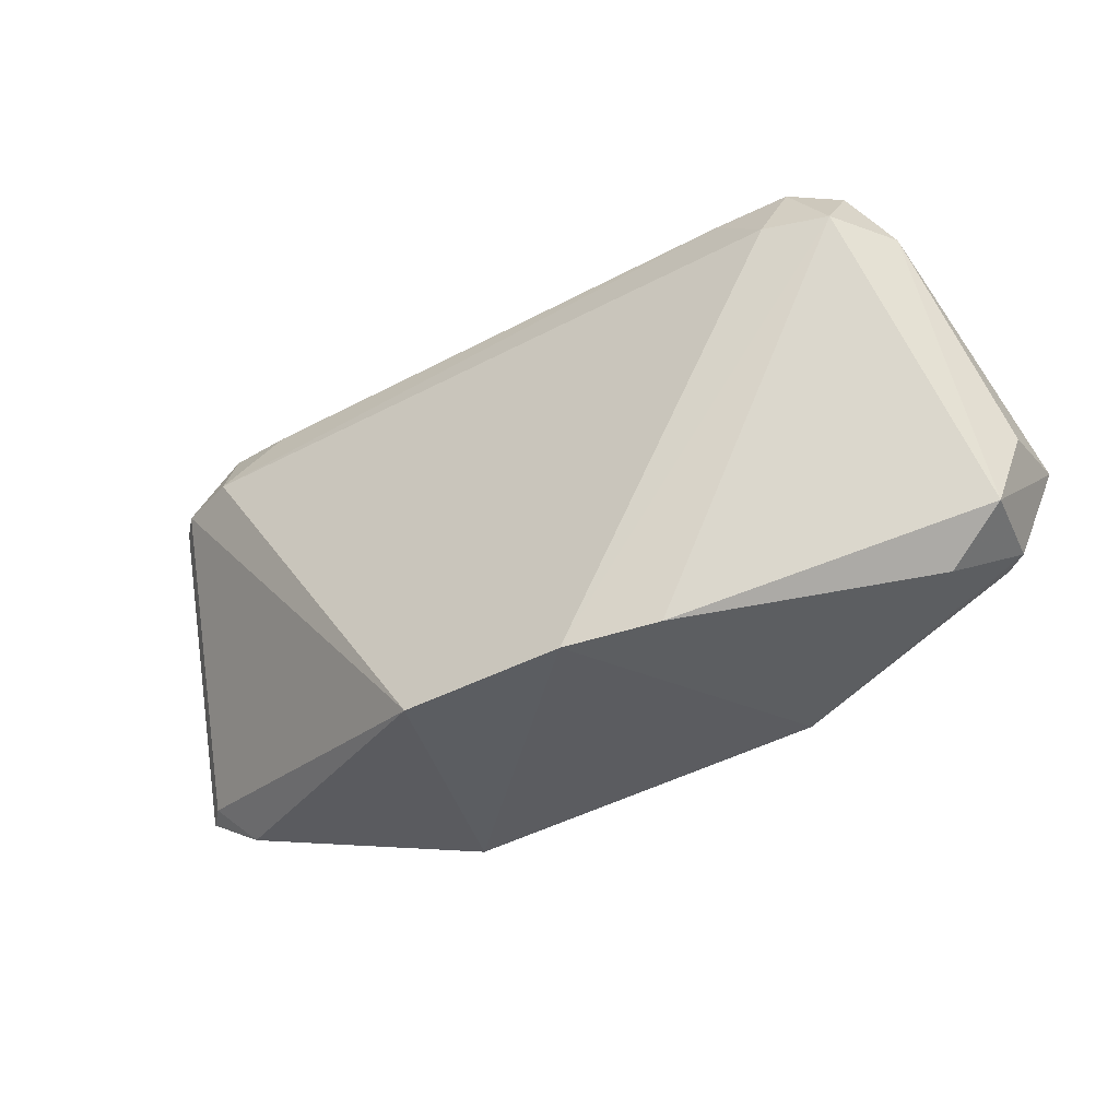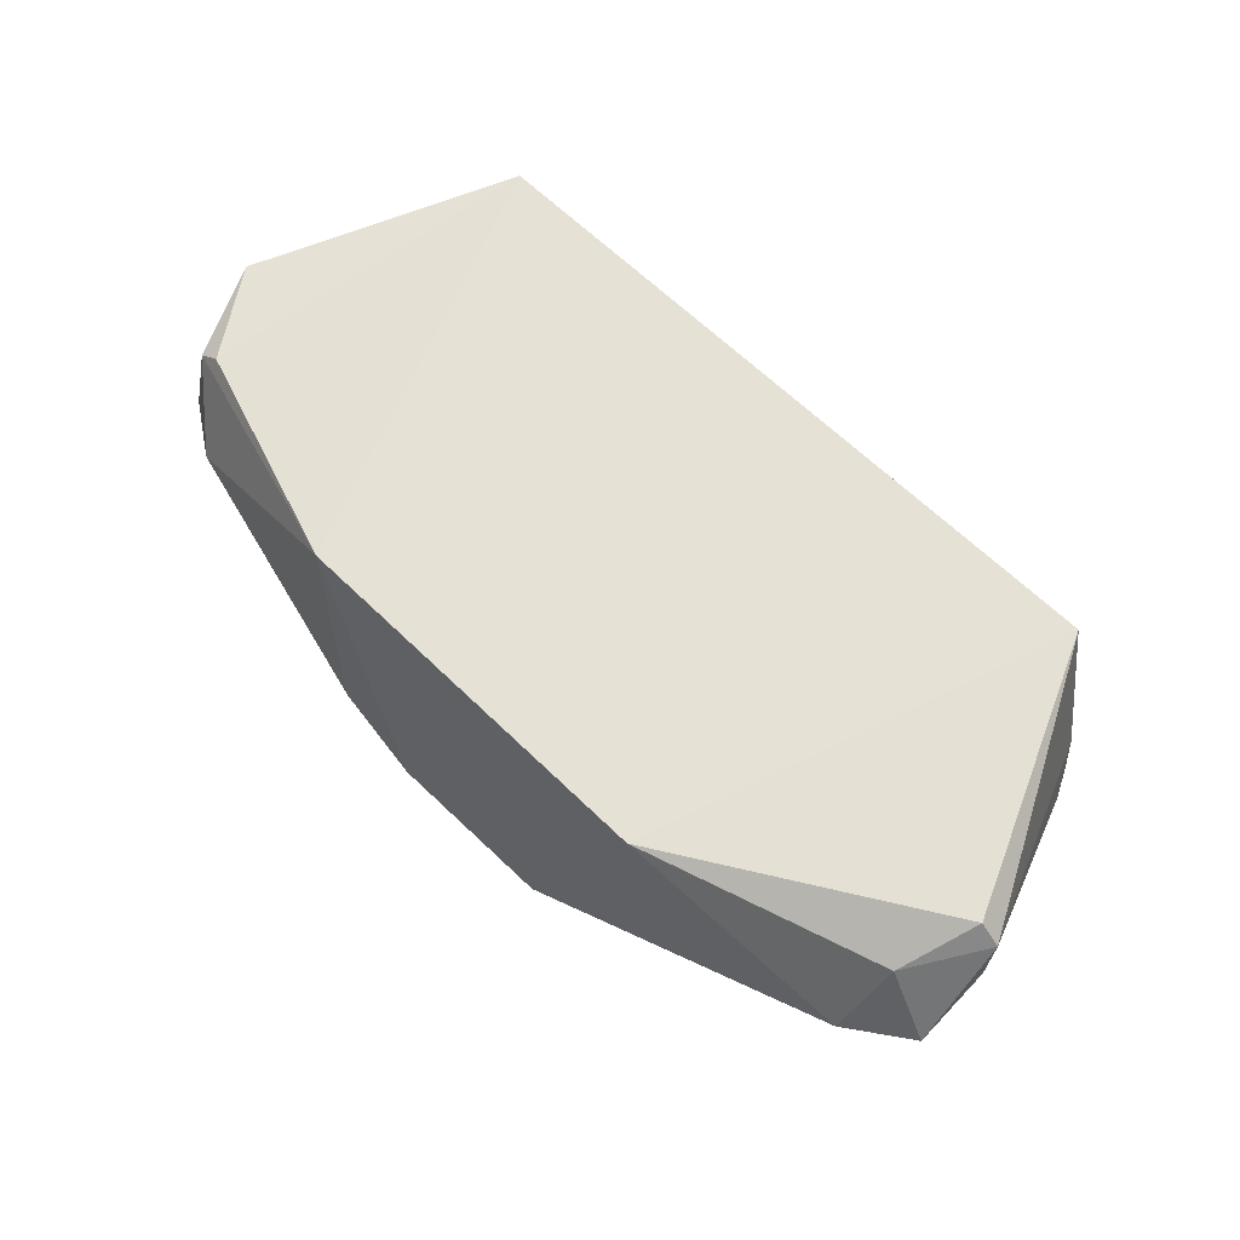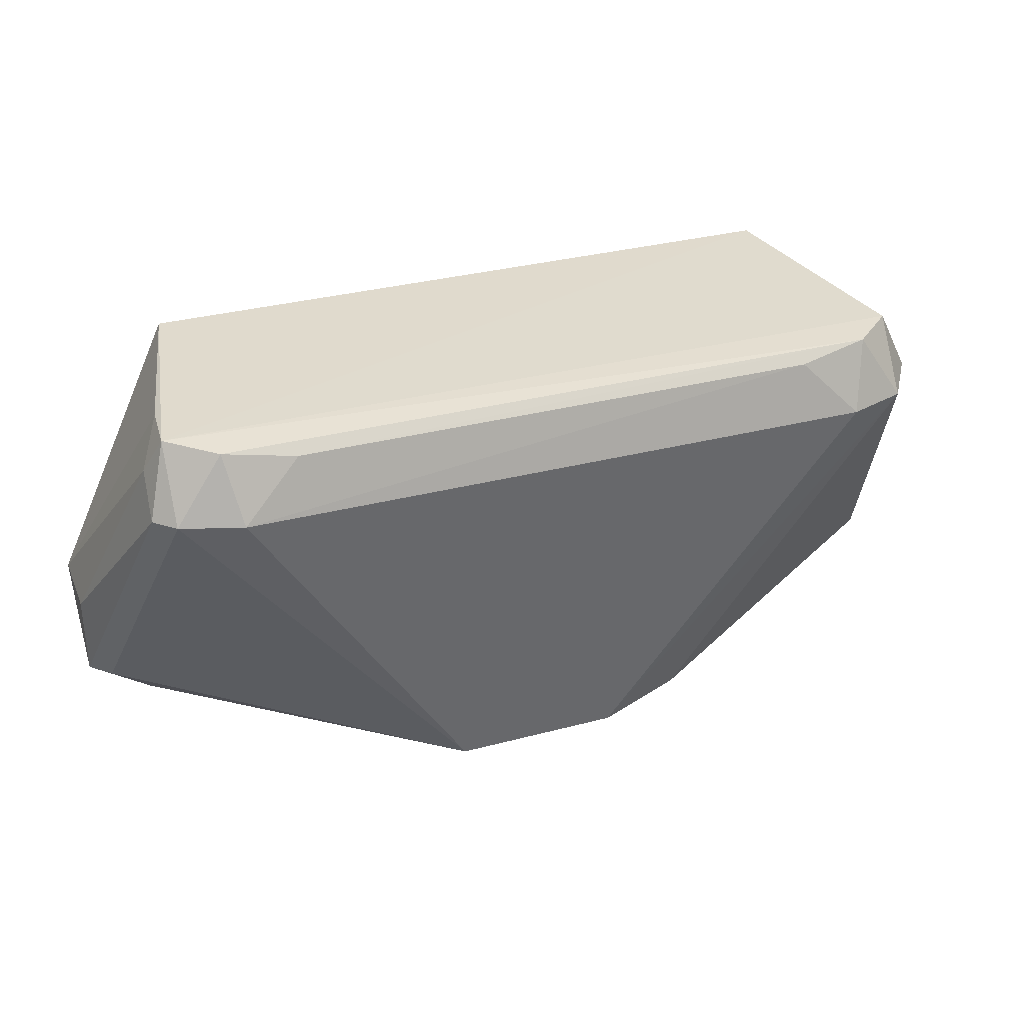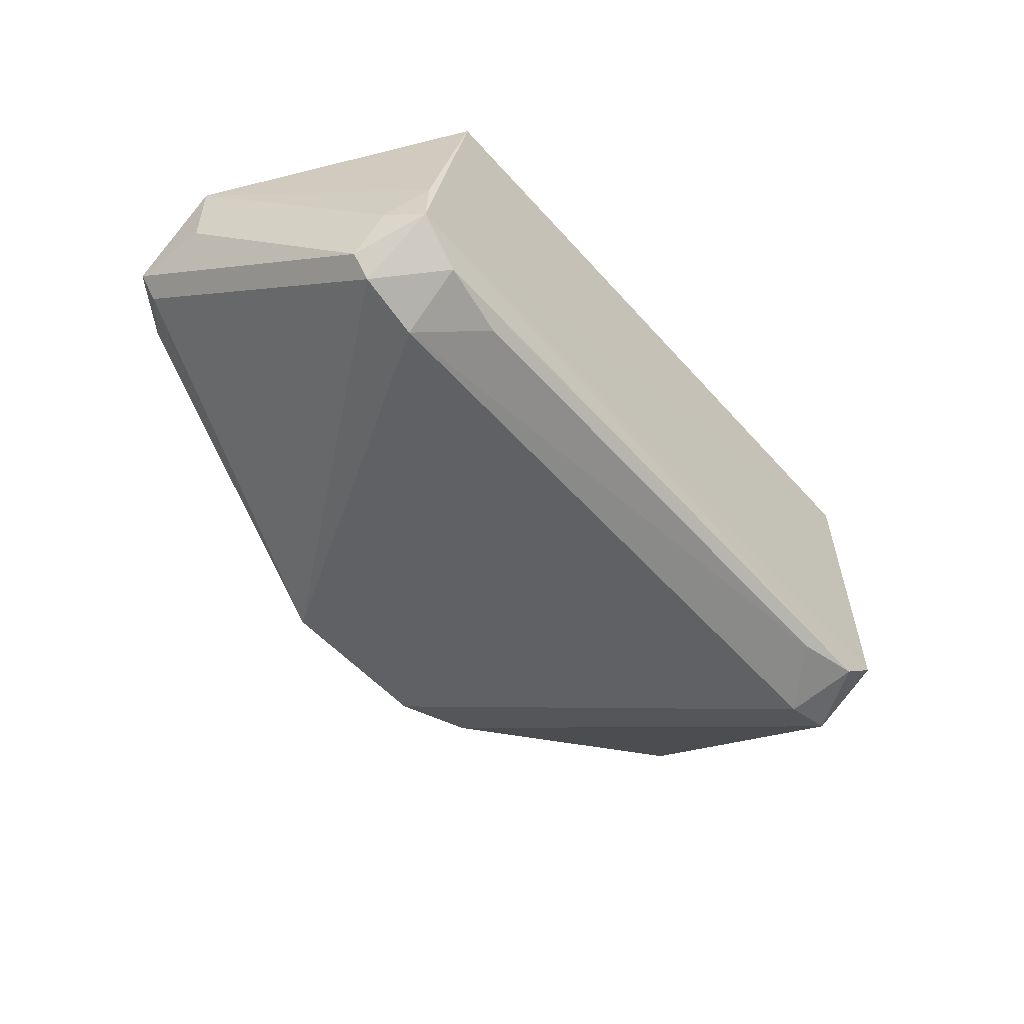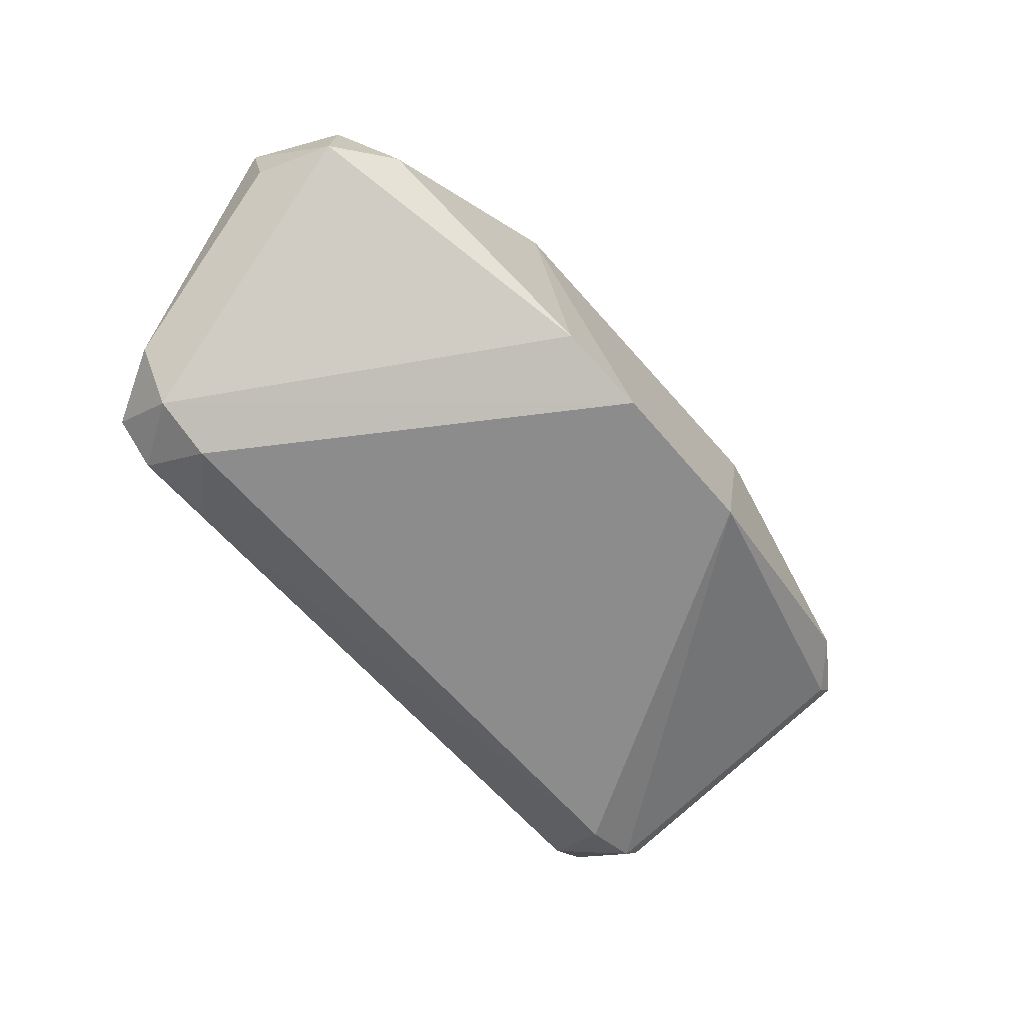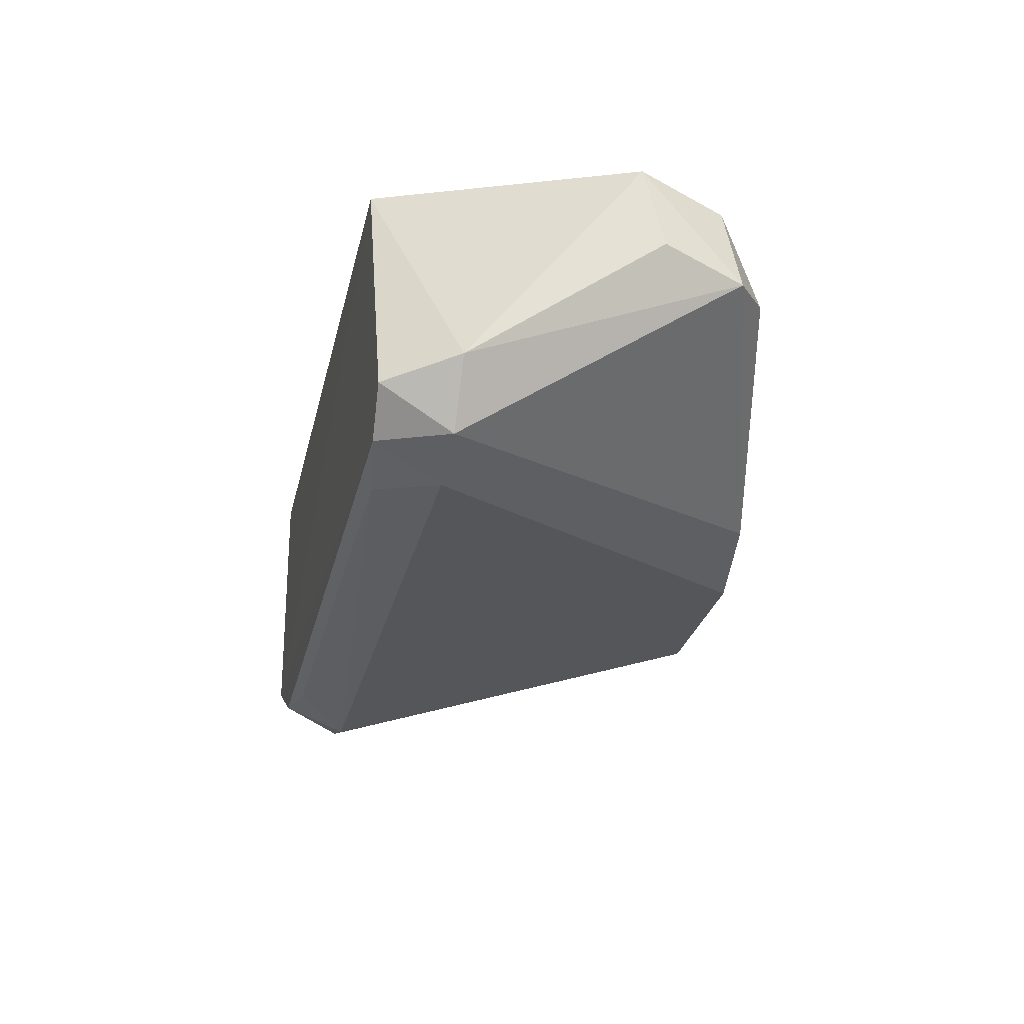
<metadata>
{"format":"obj","ext":"obj","renderer":"f3d","projection":"perspective","resolution":1024,"background":"white","views":[{"elev":-41.3,"azim":32.7,"up":"+Z"},{"elev":65.8,"azim":-136.4,"up":"+Y"},{"elev":31.5,"azim":-20.5,"up":"+Z"},{"elev":-51.8,"azim":-50.3,"up":"+Y"},{"elev":-59.5,"azim":129.4,"up":"+Y"},{"elev":-27.9,"azim":77.1,"up":"+Y"}]}
</metadata>
<code>
v 0.4193 -0.8287 -0.0379
v -0.2996 -0.3693 -0.6505
v -0.5295 -0.3855 -0.005864
v 0.7303 -0.4128 -0.3808
v -0.1511 -0.7892 -0.6955
v -0.603 -0.8254 -0.127
v 0.5357 -0.3828 -0.002319
v -0.7301 -0.5398 -0.5396
v 0.6984 -0.5715 -0.5396
v 0.6032 -0.8254 -0.127
v 0.2932 -0.3748 -0.6432
v -0.6021 -0.7546 -0.01625
v 0.2533 -0.7457 -0.6793
v -0.7301 -0.4128 -0.4126
v 0.508 -0.8572 -0.127
v 0.6024 -0.7546 -0.01622
v -0.5078 -0.8572 -0.127
v 0.1133 -0.789 -0.6949
v 0.6667 -0.7302 -0.127
v -0.6348 -0.5398 -0.6031
v 0.6032 -0.5398 -0.6031
v 0.6386 -0.4014 -0.5206
v -0.6983 -0.381 -0.4126
v -0.527 -0.8094 -0.02452
v -0.6983 -0.5715 -0.5396
v -0.6348 -0.7937 -0.127
v -0.6533 -0.4261 -0.5253
v 0.7303 -0.5398 -0.4126
v 0.5336 -0.8117 -0.02097
v -0.7301 -0.5398 -0.4126
v 0.674 -0.4287 -0.5225
v -0.6287 -0.7239 -0.07786
v -0.4154 -0.8269 -0.04039
v -0.5939 -0.6636 -0.02035
f 14 32 34
f 2 3 7
f 2 7 11
f 7 3 12
f 9 10 13
f 7 12 16
f 6 5 17
f 15 1 17
f 5 15 17
f 5 2 18
f 2 11 18
f 13 10 18
f 11 13 18
f 15 5 18
f 10 15 18
f 4 7 19
f 10 9 19
f 7 16 19
f 16 10 19
f 2 5 20
f 9 13 21
f 13 11 21
f 7 4 22
f 11 7 22
f 3 2 23
f 14 3 23
f 12 6 24
f 6 17 24
f 5 6 25
f 6 8 25
f 20 5 25
f 8 20 25
f 8 6 26
f 6 12 26
f 8 14 27
f 2 20 27
f 20 8 27
f 23 2 27
f 14 23 27
f 9 4 28
f 4 19 28
f 19 9 28
f 1 15 29
f 15 10 29
f 10 16 29
f 16 12 29
f 12 24 29
f 14 8 30
f 8 26 30
f 4 9 31
f 9 21 31
f 21 11 31
f 22 4 31
f 11 22 31
f 26 12 32
f 14 30 32
f 30 26 32
f 17 1 33
f 24 17 33
f 1 29 33
f 29 24 33
f 12 3 34
f 3 14 34
f 32 12 34

</code>
